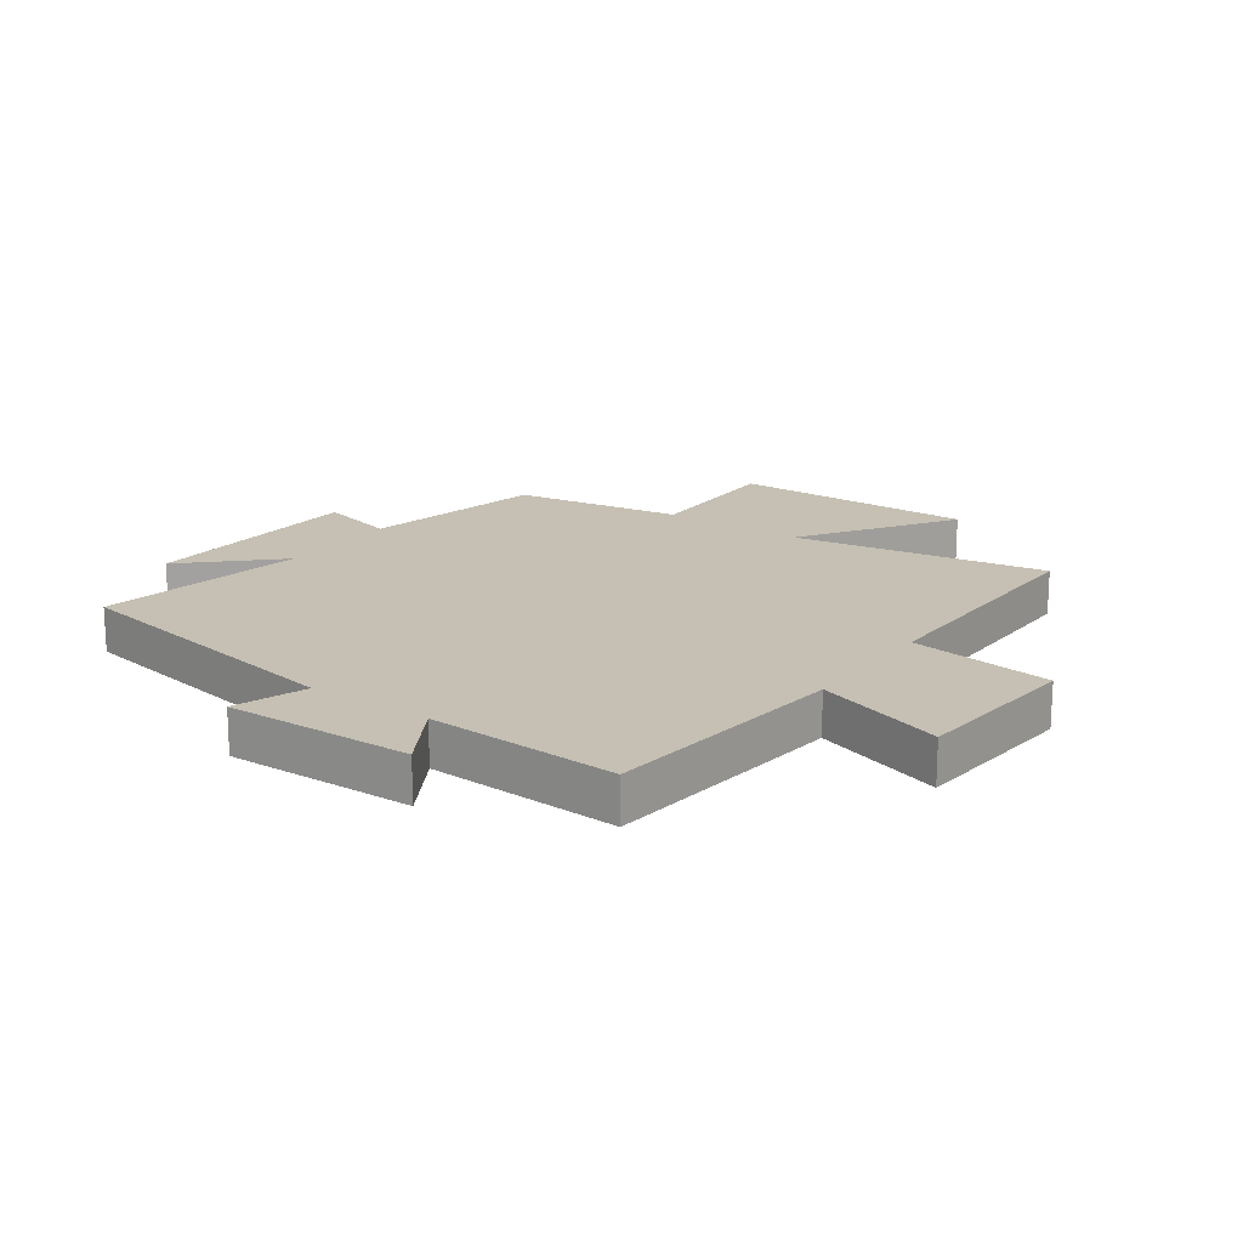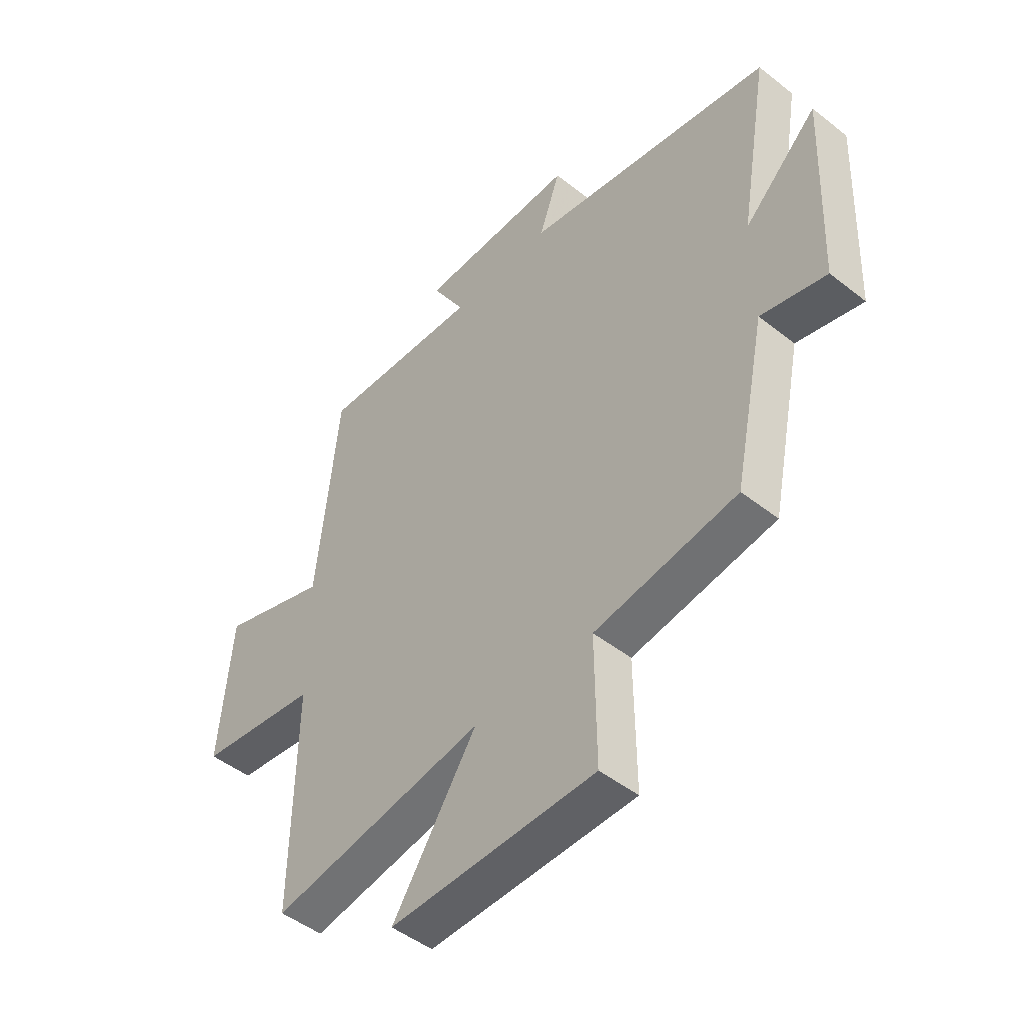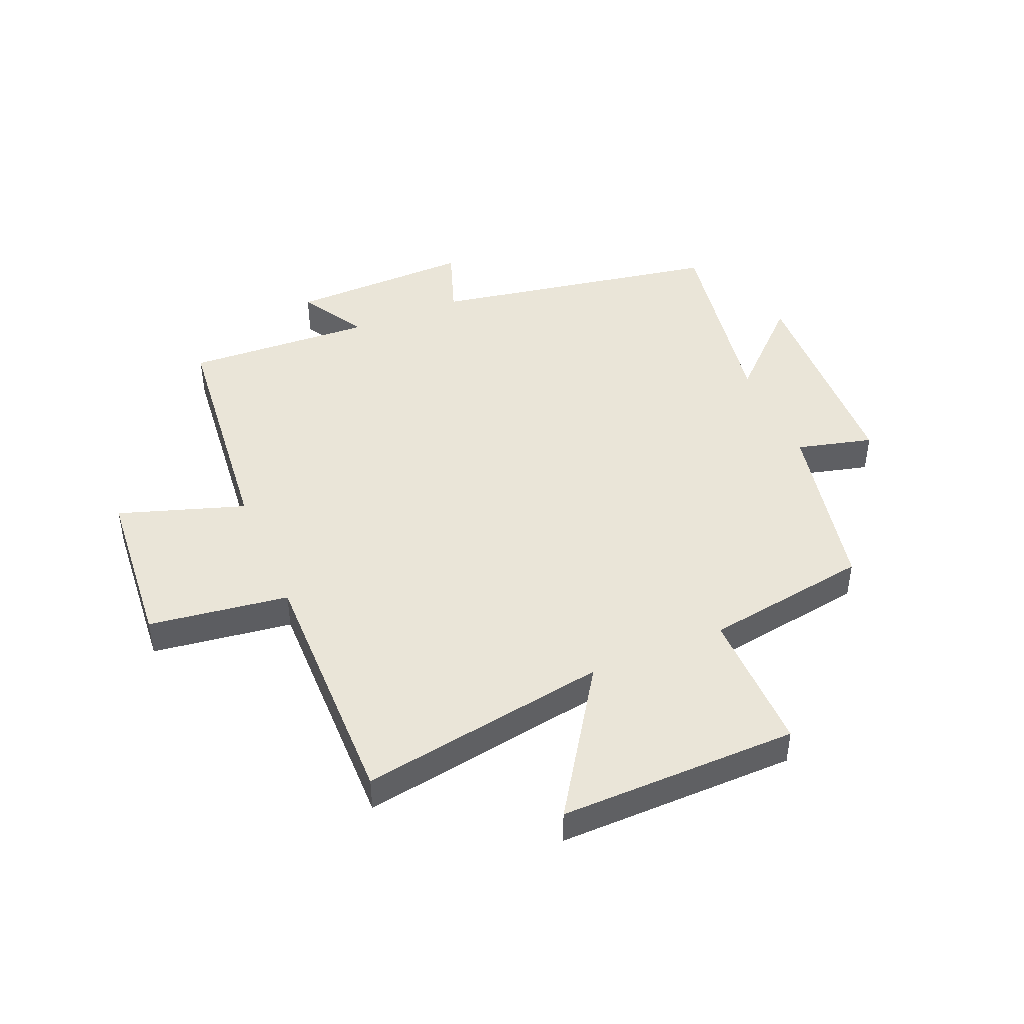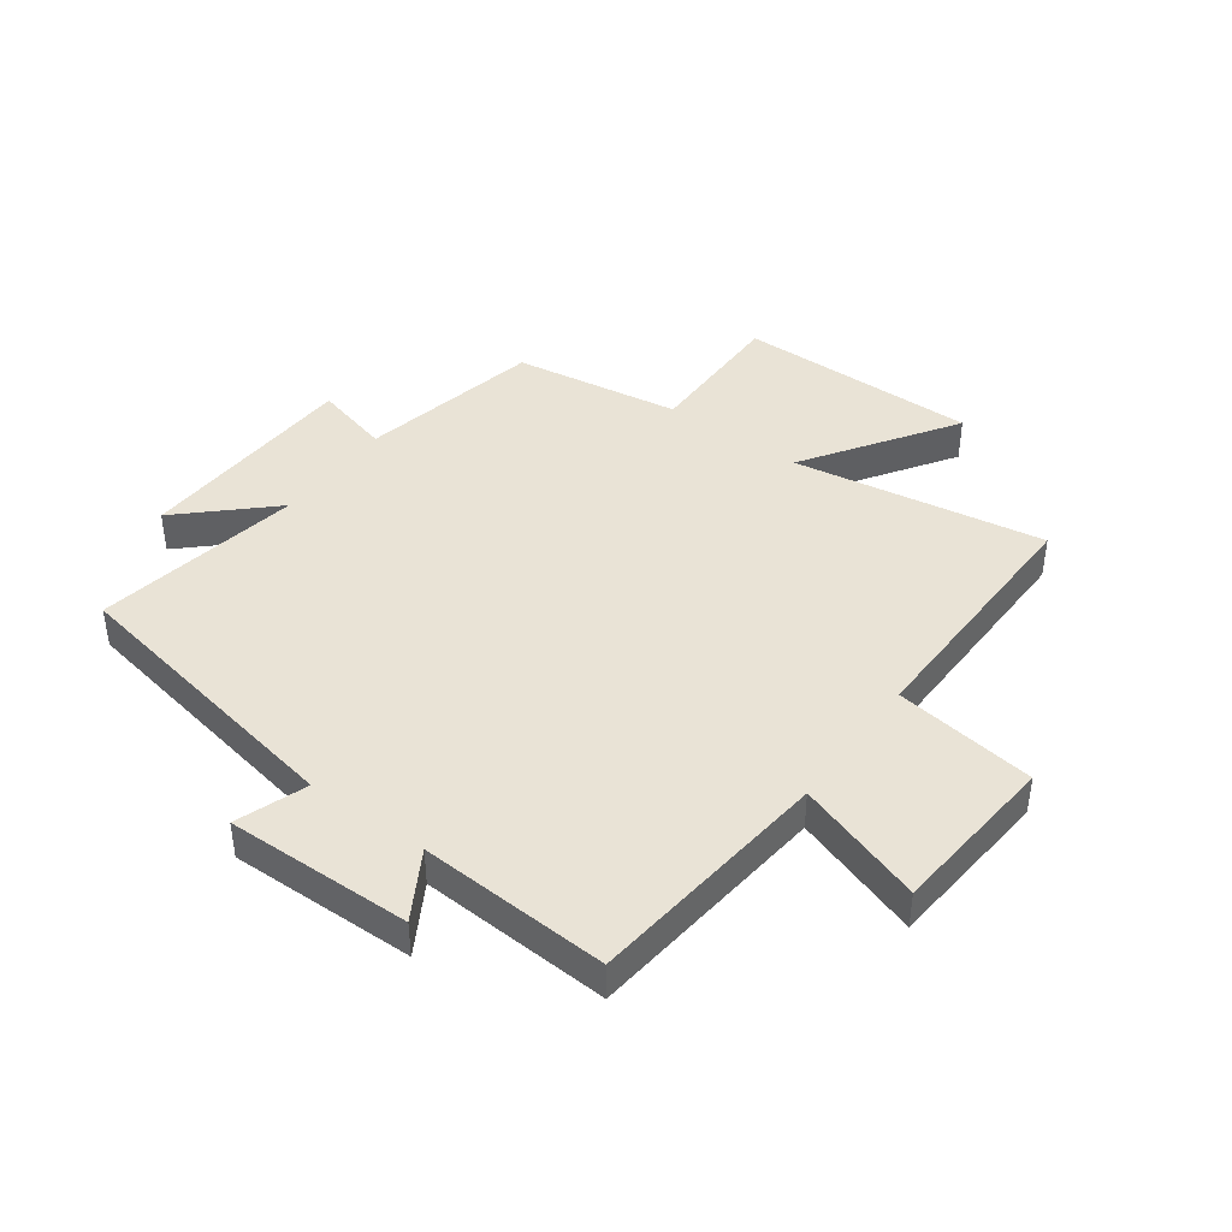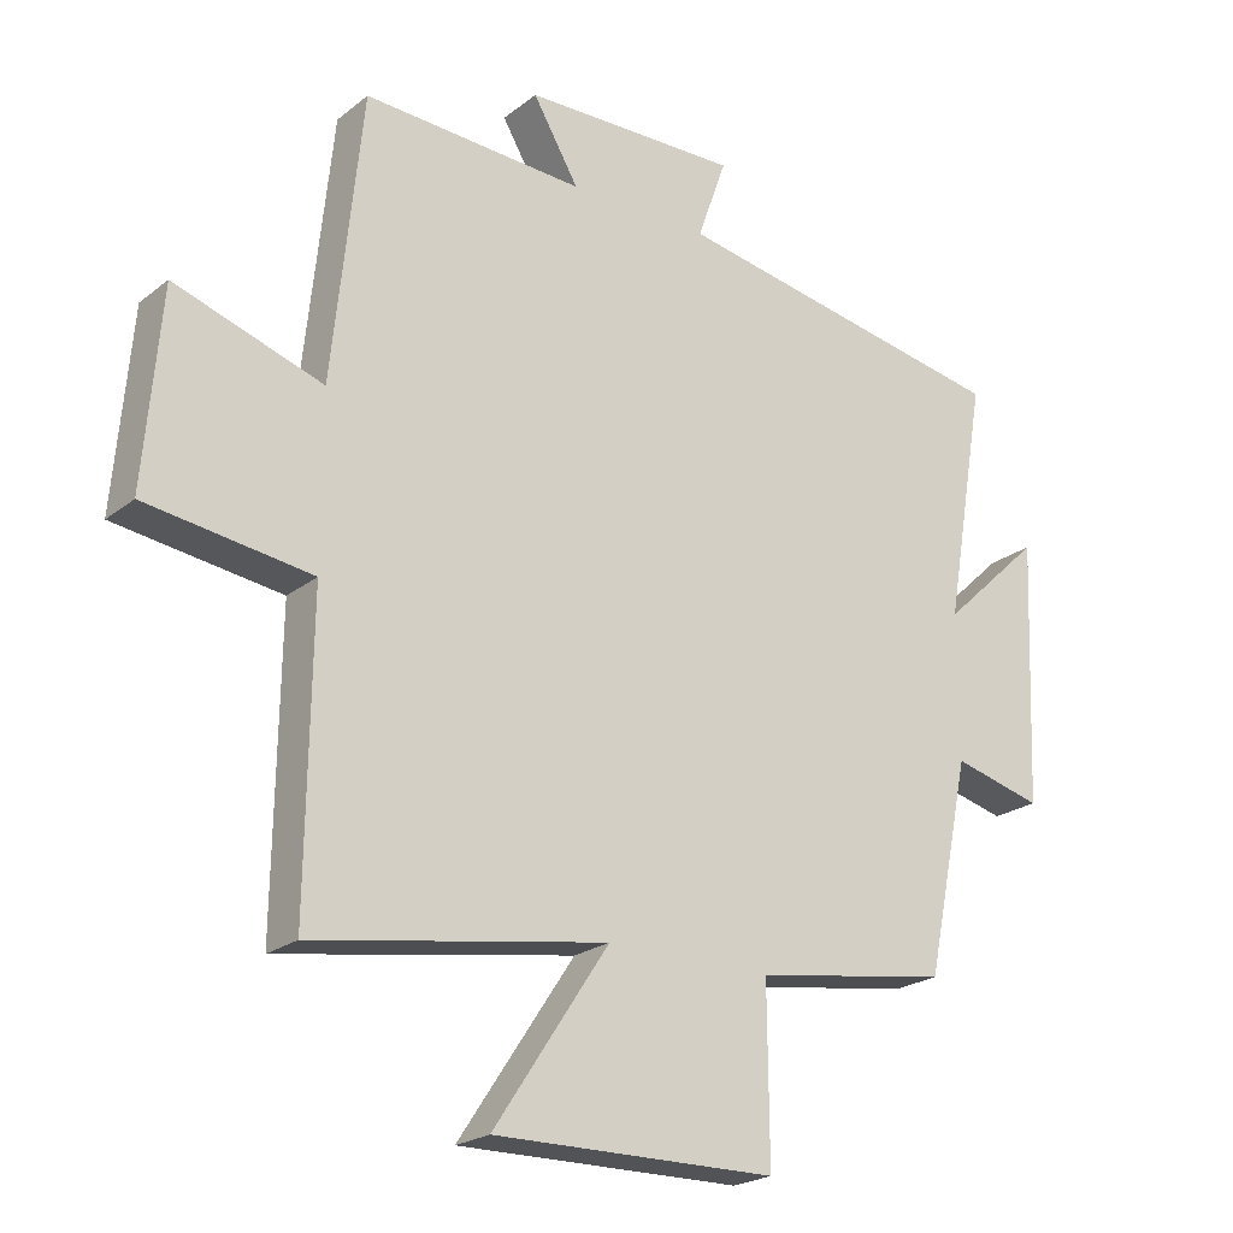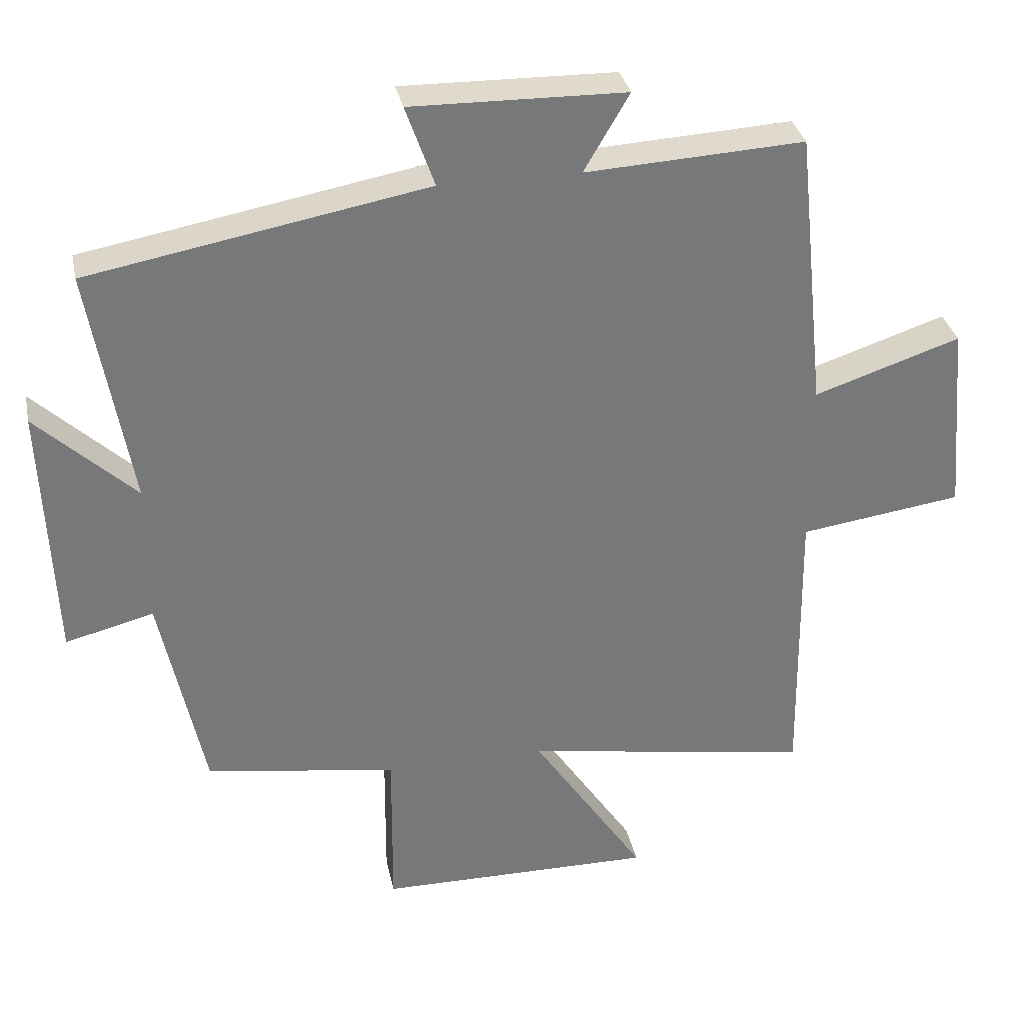
<metadata>
{"format":"obj","ext":"obj","renderer":"f3d","projection":"perspective","resolution":1024,"background":"white","views":[{"elev":18.1,"azim":35.3,"up":"+Y"},{"elev":-48.1,"azim":-131.4,"up":"+Z"},{"elev":44.8,"azim":157.0,"up":"+Y"},{"elev":42.1,"azim":36.2,"up":"+Y"},{"elev":-22.2,"azim":143.1,"up":"+Z"},{"elev":33.0,"azim":-11.6,"up":"+Z"}]}
</metadata>
<code>
v -0.56 0.07 0.41
v -0.066 0.07 0.5
v -0.108 0.07 0.619
v 0.204 0.07 0.613
v 0.138 0.07 0.5
v 0.457 0.07 0.517
v 0.5 0.07 0.105
v 0.714 0.07 0.176
v 0.738 0.07 -0.106
v 0.5 0.07 -0.139
v 0.506 0.07 -0.57
v 0.083 0.07 -0.5
v 0.249 0.07 -0.75
v -0.157 0.07 -0.746
v -0.155 0.07 -0.5
v -0.436 0.07 -0.456
v -0.5 0.07 -0.15
v -0.629 0.07 -0.183
v -0.645 0.07 0.197
v -0.5 0.07 0.06
v -0.56 0 0.41
v -0.066 0 0.5
v -0.108 0 0.619
v 0.204 0 0.613
v 0.138 0 0.5
v 0.457 0 0.517
v 0.5 0 0.105
v 0.714 0 0.176
v 0.738 0 -0.106
v 0.5 0 -0.139
v 0.506 0 -0.57
v 0.083 0 -0.5
v 0.249 0 -0.75
v -0.157 0 -0.746
v -0.155 0 -0.5
v -0.436 0 -0.456
v -0.5 0 -0.15
v -0.629 0 -0.183
v -0.645 0 0.197
v -0.5 0 0.06
f 17 18 19 20
f 15 16 17 20
f 15 20 1 2
f 12 13 14 15
f 12 15 2
f 10 11 12 2
f 7 8 9 10
f 5 6 7 10
f 5 10 2 3
f 3 4 5
f 40 39 38 37
f 40 37 36 35
f 22 21 40 35
f 35 34 33 32
f 22 35 32
f 22 32 31 30
f 30 29 28 27
f 30 27 26 25
f 23 22 30 25
f 25 24 23
f 1 21 22 2
f 2 22 23 3
f 3 23 24 4
f 4 24 25 5
f 5 25 26 6
f 6 26 27 7
f 7 27 28 8
f 8 28 29 9
f 9 29 30 10
f 10 30 31 11
f 11 31 32 12
f 12 32 33 13
f 13 33 34 14
f 14 34 35 15
f 15 35 36 16
f 16 36 37 17
f 17 37 38 18
f 18 38 39 19
f 19 39 40 20
f 20 40 21 1

</code>
